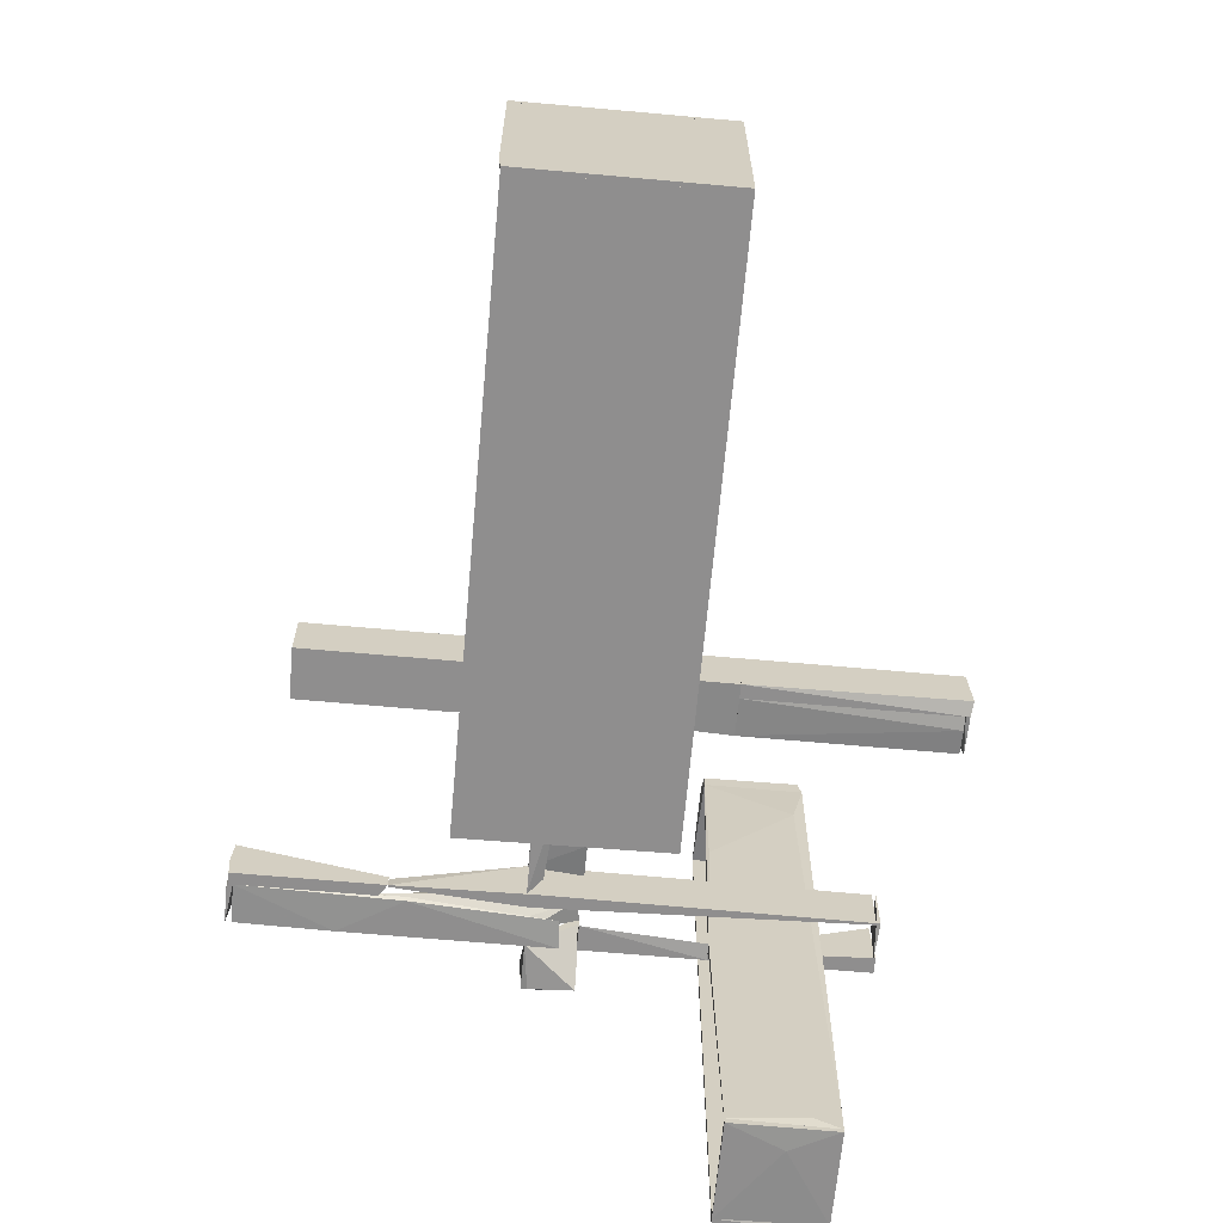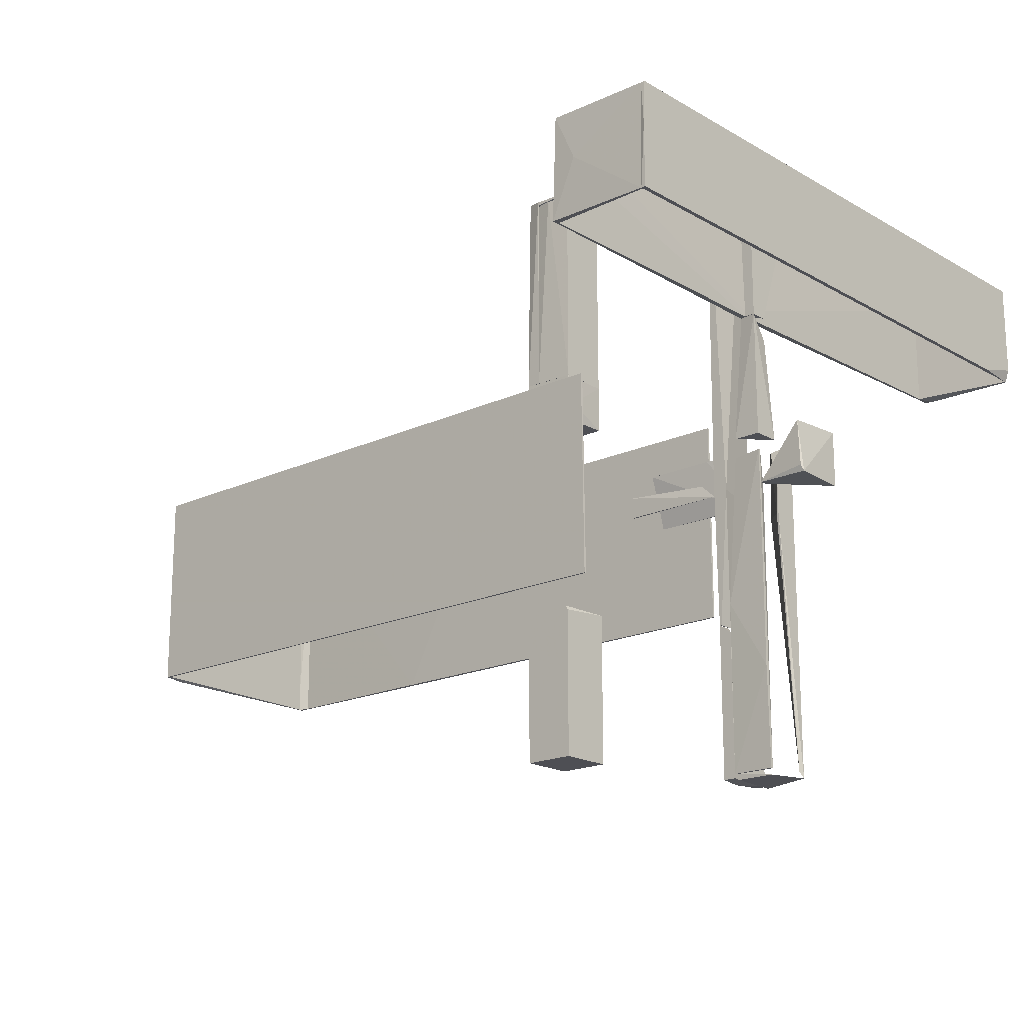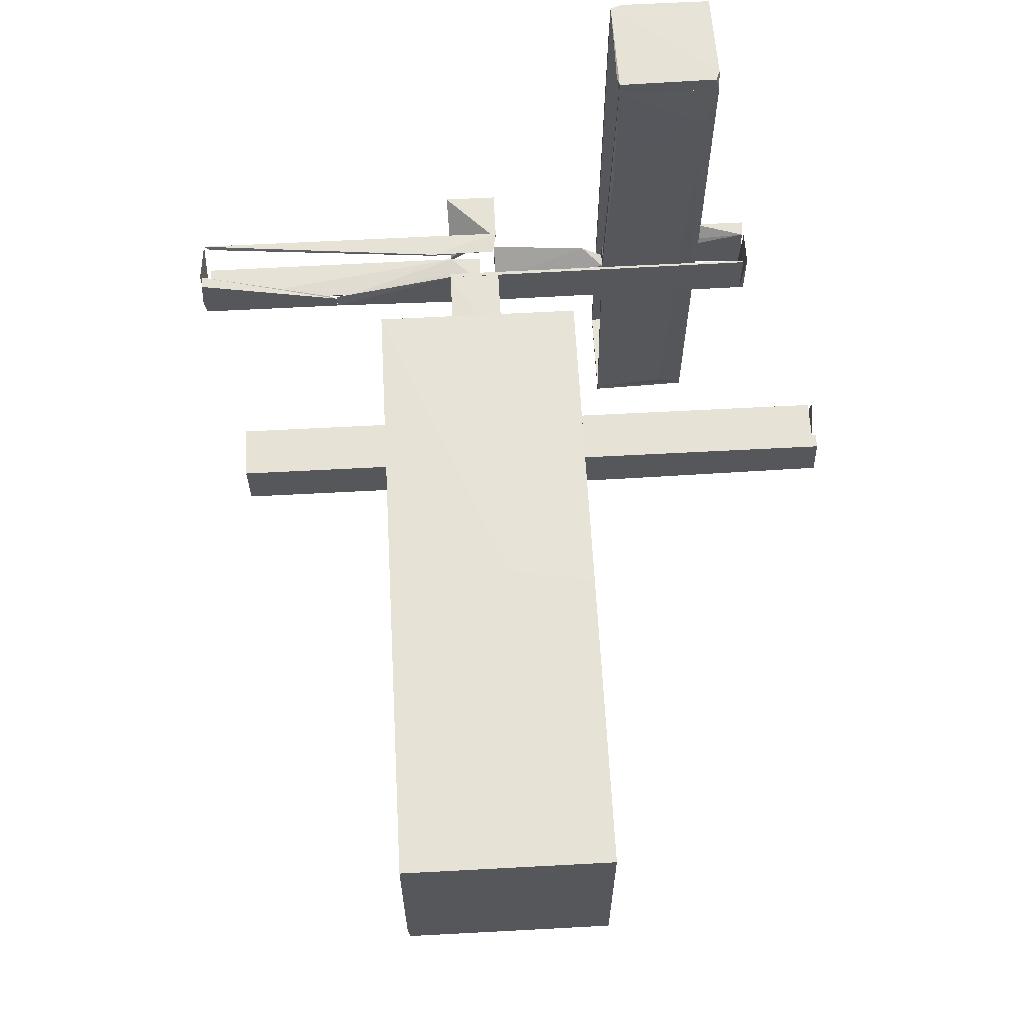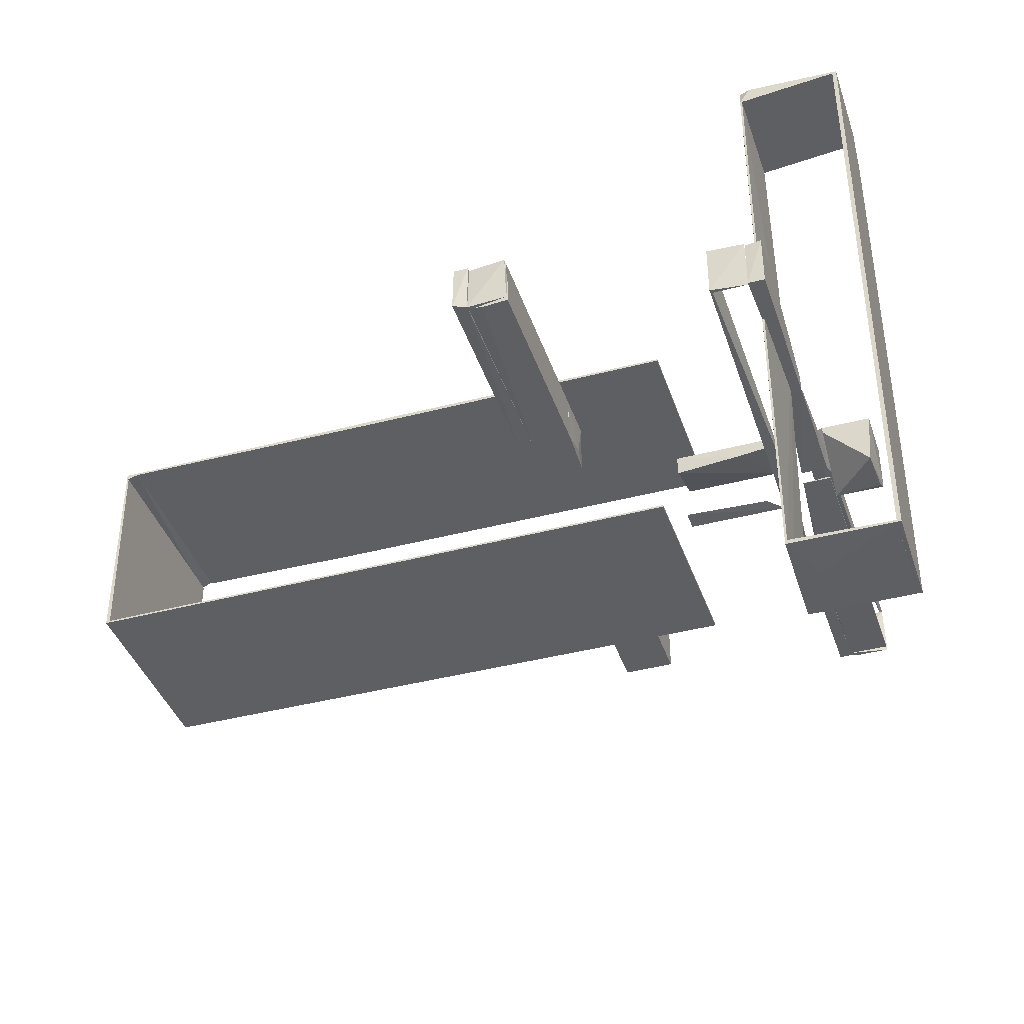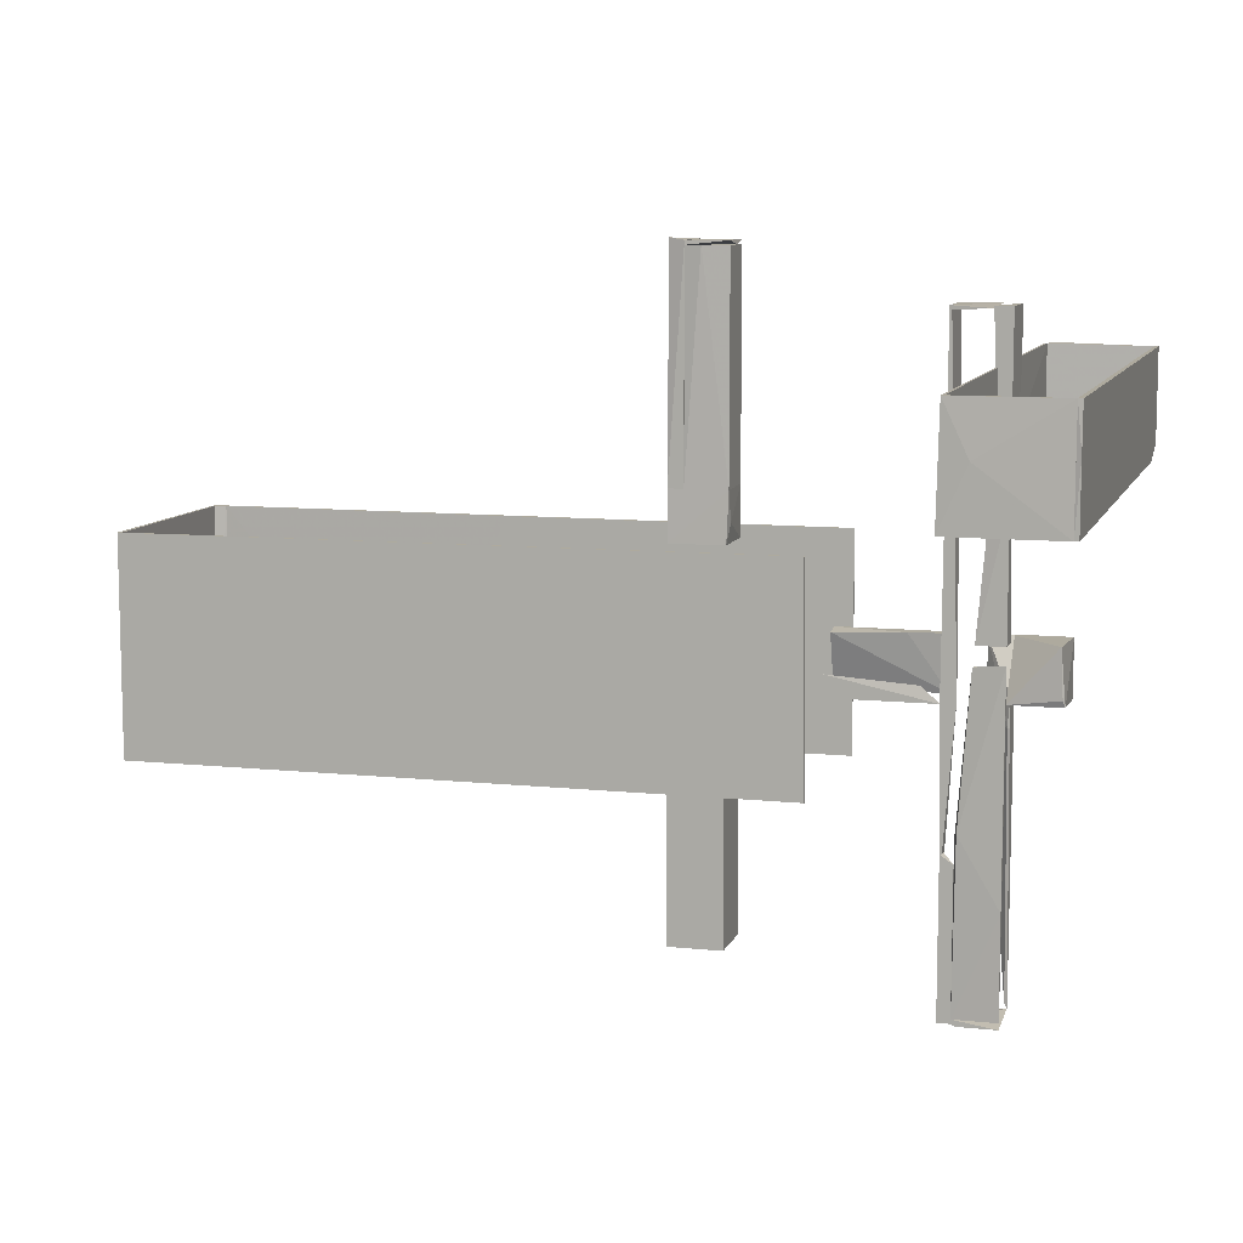
<metadata>
{"format":"obj","ext":"obj","renderer":"f3d","projection":"perspective","resolution":1024,"background":"white","views":[{"elev":-65.0,"azim":-95.2,"up":"+Y"},{"elev":-18.3,"azim":41.8,"up":"+Z"},{"elev":63.1,"azim":-93.1,"up":"+Y"},{"elev":-40.2,"azim":18.0,"up":"+Y"},{"elev":9.3,"azim":15.8,"up":"+Z"}]}
</metadata>
<code>
o convex_0
v -0.0738 0.01445 0.007067
v -0.0741 -0.01524 -0.02293
v -0.0741 -0.01251 -0.02323
v -0.0735 -0.01524 -0.02293
v -0.0741 -0.01524 0.007067
v -0.0741 0.01445 -0.02323
v -0.0735 -0.01524 0.007067
v -0.0738 0.01445 -0.02323
v -0.0741 0.01445 0.007067
f 6 5 9
f 2 3 4
f 3 2 5
f 2 4 5
f 3 5 6
f 4 1 7
f 1 5 7
f 5 4 7
f 4 3 8
f 1 4 8
f 3 6 8
f 6 1 8
f 5 1 9
f 1 6 9
o convex_1
v 0.01619 -0.01494 0.00737
v -0.0735 -0.01524 -0.02293
v -0.0735 -0.01524 0.007065
v 0.0165 -0.01524 -0.02293
v -0.0735 -0.01494 -0.02293
v 0.0165 -0.01494 -0.02293
v 0.01619 -0.01524 0.00737
v -0.0735 -0.01494 0.007065
f 14 12 17
f 12 11 13
f 11 12 14
f 13 11 14
f 10 13 15
f 14 10 15
f 13 14 15
f 10 12 16
f 12 13 16
f 13 10 16
f 12 10 17
f 10 14 17
o convex_2
v 0.03923 0.003847 -0.05263
v 0.03317 -0.003728 -0.05293
v 0.03377 -0.003728 -0.05323
v 0.03317 0.003847 -0.05323
v 0.03923 -0.003728 -0.05323
v 0.03317 -0.003728 -0.05233
f 19 22 23
f 20 19 21
f 21 18 22
f 19 20 22
f 20 21 22
f 21 19 23
f 18 21 23
f 22 18 23
o convex_3
v -0.02834 0.01536 -0.005664
v -0.07229 0.01506 -0.02323
v -0.07229 0.01536 -0.02323
v 0.0165 0.01476 -0.02323
v -0.03107 0.01476 0.007067
v -0.07229 0.01536 0.007067
v 0.0165 0.01506 0.007067
v 0.0165 0.01506 -0.02323
v -0.04652 0.01476 -0.02323
v -0.07229 0.01506 0.007067
v 0.0165 0.01476 0.007067
v -0.03077 0.01536 0.007067
v -0.04591 0.01536 -0.02323
f 31 26 36
f 25 26 27
f 24 26 29
f 26 25 29
f 29 28 30
f 27 26 31
f 24 30 31
f 30 27 31
f 25 27 32
f 27 28 32
f 32 28 33
f 29 25 33
f 28 29 33
f 25 32 33
f 28 27 34
f 27 30 34
f 30 28 34
f 24 29 35
f 30 24 35
f 29 30 35
f 26 24 36
f 24 31 36
o convex_4
v -0.001681 0.003847 0.04464
v -0.003802 -0.004031 0.01374
v -0.003802 -9.2e-05 0.01373
v -0.003802 -0.003425 0.04494
v -0.001681 -0.004031 0.01374
v -0.001681 -0.004031 0.04464
v -0.003802 0.003847 0.01373
v -0.001681 0.003847 0.01373
v -0.003802 0.003847 0.04464
f 37 43 45
f 39 38 40
f 38 39 41
f 38 41 42
f 40 38 42
f 37 40 42
f 41 37 42
f 39 40 43
f 37 41 44
f 41 39 44
f 39 43 44
f 43 37 44
f 40 37 45
f 43 40 45
o convex_5
v 0.03347 -0.004031 -0.02839
v 0.03923 -0.003728 -0.006876
v 0.03862 -0.003728 -0.006876
v 0.03892 -0.002819 -0.01172
v 0.03923 -0.003728 -0.05232
v 0.03317 -0.003425 -0.05232
v 0.03499 -0.003728 -0.007183
v 0.03923 -0.004031 -0.006876
v 0.03317 -0.003425 -0.02869
v 0.03923 -0.003425 -0.05232
v 0.03923 -0.004031 -0.03808
v 0.03317 -0.003728 -0.05232
f 50 56 57
f 48 47 49
f 48 49 52
f 47 48 53
f 50 47 53
f 52 46 53
f 48 52 53
f 49 51 54
f 46 52 54
f 52 49 54
f 49 47 55
f 47 50 55
f 51 49 55
f 50 51 55
f 53 46 56
f 50 53 56
f 51 50 57
f 46 54 57
f 54 51 57
f 56 46 57
o convex_6
v 0.03135 0.003847 0.03646
v 0.03135 -0.003728 -0.03111
v 0.03165 -0.003728 -0.03111
v 0.03135 -0.003728 0.03646
v 0.03317 -0.003728 -0.01142
v 0.03105 0.003847 -0.01202
v 0.03165 0.003847 -0.01202
v 0.03165 0.003847 0.03646
v 0.03105 -0.003728 -0.0102
v 0.03165 -0.003728 0.03646
v 0.03165 -0.001607 -0.03111
f 64 62 68
f 59 60 61
f 61 60 62
f 63 58 64
f 58 61 65
f 64 58 65
f 62 64 65
f 59 61 66
f 61 58 66
f 63 59 66
f 58 63 66
f 61 62 67
f 65 61 67
f 62 65 67
f 60 59 68
f 62 60 68
f 59 63 68
f 63 64 68
o convex_7
v 0.0368 0.003846 0.03707
v 0.03135 -0.003728 0.03646
v 0.03135 -0.003728 0.03707
v 0.03135 0.00415 0.03707
v 0.0368 -0.004031 0.03676
f 71 70 73
f 70 71 72
f 71 69 72
f 69 70 72
f 69 71 73
f 70 69 73
o convex_8
v 0.03923 0.003847 0.03707
v 0.03771 -0.004031 0.01373
v 0.03771 -0.003728 0.01373
v 0.0368 -0.004031 0.03707
v 0.0368 0.003847 0.03676
v 0.03923 -0.004031 0.03707
v 0.03923 -0.001605 0.01373
v 0.03923 0.003847 0.02918
v 0.03923 -0.004031 0.01373
f 80 81 82
f 77 74 78
f 76 75 78
f 75 77 78
f 77 75 79
f 74 77 79
f 75 76 80
f 76 78 80
f 78 74 81
f 74 79 81
f 80 78 81
f 79 75 82
f 75 80 82
f 81 79 82
o convex_9
v -0.0741 0.01445 -0.02323
v -0.07229 0.01536 0.007067
v -0.07229 0.01506 0.007067
v -0.07229 0.01536 -0.02323
v -0.0741 0.01536 0.007067
v -0.0741 0.01536 -0.02323
v -0.0741 0.01445 0.007067
f 85 87 89
f 84 85 86
f 85 83 86
f 85 84 87
f 84 86 87
f 86 83 88
f 83 87 88
f 87 86 88
f 83 85 89
f 87 83 89
o convex_10
v 0.0368 -0.04433 0.01434
v 0.03741 0.04294 0.02979
v 0.03741 0.04294 0.01464
v 0.03771 -0.00403 0.01465
v 0.03741 -0.04433 0.02949
v 0.0368 0.03504 0.02797
v 0.0368 0.02173 0.01464
v 0.0368 -0.04281 0.02555
v 0.03711 -0.04433 0.01434
v 0.03711 -0.04433 0.02949
v 0.03711 0.04294 0.01464
v 0.03771 -0.00403 0.01374
v 0.03711 0.04294 0.02979
v 0.0368 -0.003722 0.01374
v 0.03741 -0.04433 0.02494
f 98 101 104
f 92 91 93
f 93 91 94
f 90 95 96
f 95 90 97
f 94 90 98
f 90 94 99
f 94 91 99
f 97 90 99
f 95 97 99
f 91 92 100
f 96 95 100
f 92 93 101
f 93 94 101
f 98 90 101
f 99 91 102
f 95 99 102
f 91 100 102
f 100 95 102
f 90 96 103
f 100 92 103
f 96 100 103
f 92 101 103
f 101 90 103
f 94 98 104
f 101 94 104
o convex_11
v -0.001681 -0.004031 0.01373
v 0.004077 -9.2e-05 0.04404
v 0.004077 -0.003728 0.04404
v 0.004077 -9.2e-05 0.01373
v -0.001681 -0.003728 0.04404
v 0.004077 -0.003728 0.01373
v 0.00347 -9.2e-05 0.01373
v 0.000441 -0.004031 0.04404
v 0.00347 -9.2e-05 0.04404
v -0.001681 -0.003728 0.01373
f 109 111 114
f 106 107 108
f 107 106 109
f 108 107 110
f 105 108 110
f 106 108 111
f 108 105 111
f 109 105 112
f 107 109 112
f 105 110 112
f 110 107 112
f 109 106 113
f 106 111 113
f 111 109 113
f 105 109 114
f 111 105 114
o convex_12
v 0.003773 0.003847 0.04464
v -0.001681 -0.004031 0.04404
v -0.001681 -0.004031 0.04464
v 0.004077 -0.003727 0.04464
v -0.00168 0.003847 0.04404
v 0.004077 -9.2e-05 0.04404
f 119 115 120
f 117 116 118
f 115 117 118
f 117 115 119
f 116 117 119
f 116 119 120
f 118 116 120
f 115 118 120
o convex_13
v -0.00168 0.003544 0.01373
v 0.003774 0.003847 0.04404
v 0.003774 -9.2e-05 0.04404
v -0.00168 0.003544 0.04404
v 0.003774 -9.2e-05 0.01373
v 0.003774 0.003847 0.01373
v -0.00168 0.003847 0.04404
v 0.00347 -9.2e-05 0.04404
v -0.00168 0.003847 0.01373
f 127 126 129
f 123 122 124
f 122 123 125
f 122 125 126
f 125 121 126
f 124 122 127
f 121 124 127
f 122 126 127
f 123 124 128
f 124 121 128
f 121 125 128
f 125 123 128
f 126 121 129
f 121 127 129
o convex_14
v 0.03892 -0.001304 0.0104
v 0.03529 -0.004031 -0.004448
v 0.03923 -0.004031 -0.004448
v 0.03923 -9.2e-05 -0.004448
v 0.03923 -0.004031 0.01373
v 0.0368 -0.003728 0.01373
f 131 134 135
f 132 131 133
f 131 130 133
f 133 130 134
f 131 132 134
f 132 133 134
f 130 131 135
f 134 130 135
o convex_15
v 0.004077 -0.002516 0.009492
v 0.003774 0.003847 0.01373
v 0.003774 0.003847 0.006764
v -0.003802 -0.004031 0.01373
v -0.003802 0.003847 0.006764
v -0.003802 -0.004031 0.006764
v -0.003802 0.003847 0.01373
v 0.004077 -0.003728 0.01373
v 0.003774 -0.003728 0.006764
f 136 143 144
f 138 137 136
f 137 138 140
f 139 140 141
f 140 138 141
f 139 137 142
f 140 139 142
f 137 140 142
f 136 137 143
f 137 139 143
f 139 141 143
f 143 141 144
f 138 136 144
f 141 138 144
o convex_16
v 0.03862 0.04476 0.01434
v 0.05165 0.04506 0.02949
v 0.03862 0.04536 0.02979
v 0.03711 0.04294 0.02979
v 0.05165 0.04476 0.01434
v 0.03711 0.04294 0.01465
v 0.03711 0.04506 0.01465
v 0.05165 0.04506 0.01434
v 0.05165 0.04476 0.02949
v 0.03711 0.04536 0.02919
f 152 151 154
f 145 149 150
f 149 148 150
f 145 150 151
f 150 148 151
f 147 146 152
f 149 145 152
f 146 149 152
f 145 151 152
f 146 147 153
f 147 148 153
f 148 149 153
f 149 146 153
f 148 147 154
f 151 148 154
f 147 152 154
o convex_17
v 0.003774 0.003847 -0.02294
v -0.003801 -0.004031 -0.04565
v -0.003802 0.000817 -0.04566
v -0.003802 0.000817 -0.02294
v 0.003774 -0.004031 -0.04565
v 0.00347 -0.004031 -0.02294
v 0.003774 0.003847 -0.04566
v -0.003802 0.003847 -0.04566
v -0.003801 -0.004031 -0.02294
v -0.003802 0.003847 -0.02294
v 0.003774 -0.004031 -0.02355
f 155 160 165
f 157 156 158
f 156 157 159
f 156 159 160
f 155 158 160
f 155 159 161
f 159 157 161
f 157 158 162
f 155 161 162
f 161 157 162
f 158 156 163
f 156 160 163
f 160 158 163
f 158 155 164
f 162 158 164
f 155 162 164
f 159 155 165
f 160 159 165
o convex_18
v 0.02862 -0.003425 -0.009902
v 0.0162 -0.003728 -0.01202
v 0.0162 -0.003728 -0.008993
v 0.03105 -0.003728 -0.01202
v 0.0162 -0.003425 -0.01202
f 169 167 170
f 168 167 169
f 166 168 169
f 166 169 170
f 168 166 170
f 167 168 170
o convex_19
v 0.02589 0.001727 -0.004145
v 0.0162 0.003544 -0.01202
v 0.0162 0.00112 -0.004448
v 0.0162 0.003847 -0.004145
v 0.03105 0.003847 -0.01202
v 0.03105 0.003847 -0.004145
v 0.03105 0.003544 -0.01202
v 0.03105 0.002333 -0.004145
f 171 177 178
f 172 173 174
f 173 171 174
f 172 174 175
f 174 171 176
f 175 174 176
f 175 176 177
f 171 173 177
f 173 172 177
f 172 175 177
f 176 171 178
f 177 176 178
o convex_20
v 0.0462 -0.004031 -0.01081
v 0.0465 0.003847 -0.004145
v 0.03923 0.003847 -0.004145
v 0.0465 0.003847 -0.01202
v 0.03923 -0.003728 -0.01172
v 0.04589 -0.004031 -0.004145
v 0.0465 -0.003728 -0.01172
v 0.03923 0.003847 -0.005055
v 0.03923 0.002937 -0.004145
v 0.03923 -0.002818 -0.01172
f 183 186 188
f 181 180 182
f 180 181 184
f 183 179 184
f 184 179 185
f 182 180 185
f 179 183 185
f 183 182 185
f 180 184 185
f 181 182 186
f 183 181 186
f 181 183 187
f 184 181 187
f 183 184 187
f 182 183 188
f 186 182 188
o convex_21
v 0.04044 -0.04524 0.02252
v 0.05165 -0.04464 0.02949
v 0.05165 -0.04494 0.02949
v 0.05165 -0.04494 0.01434
v 0.0368 -0.04433 0.01434
v 0.03711 -0.04433 0.02949
v 0.0368 -0.04524 0.01434
v 0.03711 -0.04494 0.02949
v 0.05165 -0.04524 0.01434
f 195 192 197
f 190 191 192
f 190 192 193
f 190 193 194
f 191 190 194
f 193 192 195
f 194 193 195
f 194 195 196
f 189 191 196
f 191 194 196
f 195 189 196
f 191 189 197
f 192 191 197
f 189 195 197
o convex_22
v 0.03923 0.003847 -0.05263
v 0.03892 0.000211 -0.01536
v 0.03923 0.000211 -0.01536
v 0.03923 0.003847 -0.004149
v 0.03559 0.003847 -0.01476
v 0.03589 0.003544 -0.004752
v 0.03892 0.003241 -0.05172
v 0.03923 0.000211 -0.01142
v 0.03559 0.003544 -0.01476
f 202 204 206
f 200 198 201
f 201 198 202
f 201 202 203
f 198 200 204
f 200 199 204
f 202 198 204
f 199 200 205
f 200 201 205
f 203 199 205
f 201 203 205
f 199 203 206
f 203 202 206
f 204 199 206
o convex_23
v 0.05165 -0.04524 0.01434
v 0.05226 0.04506 0.02949
v 0.05226 0.04506 0.01616
v 0.05226 -0.04524 0.02343
v 0.05165 0.04505 0.02949
v 0.05165 -0.04493 0.02949
v 0.05165 0.04505 0.01434
v 0.05226 -0.04524 0.01434
v 0.05226 -0.04493 0.02949
v 0.05226 0.03869 0.01434
f 214 213 216
f 209 208 210
f 208 209 211
f 208 211 212
f 207 210 212
f 211 207 212
f 207 211 213
f 211 209 213
f 209 210 214
f 210 207 214
f 207 213 214
f 210 208 215
f 208 212 215
f 212 210 215
f 213 209 216
f 209 214 216
o convex_24
v 0.03317 0.003847 -0.05293
v 0.03135 -0.003728 -0.05293
v 0.03135 -0.001 -0.05323
v 0.03135 -0.001607 -0.03112
v 0.03317 -0.003728 -0.03233
v 0.03317 -0.003728 -0.05293
v 0.03135 0.003847 -0.05293
v 0.03135 -0.003728 -0.03112
f 218 221 224
f 219 218 220
f 217 220 221
f 221 218 222
f 219 217 222
f 218 219 222
f 217 221 222
f 217 219 223
f 219 220 223
f 220 217 223
f 220 218 224
f 221 220 224

</code>
